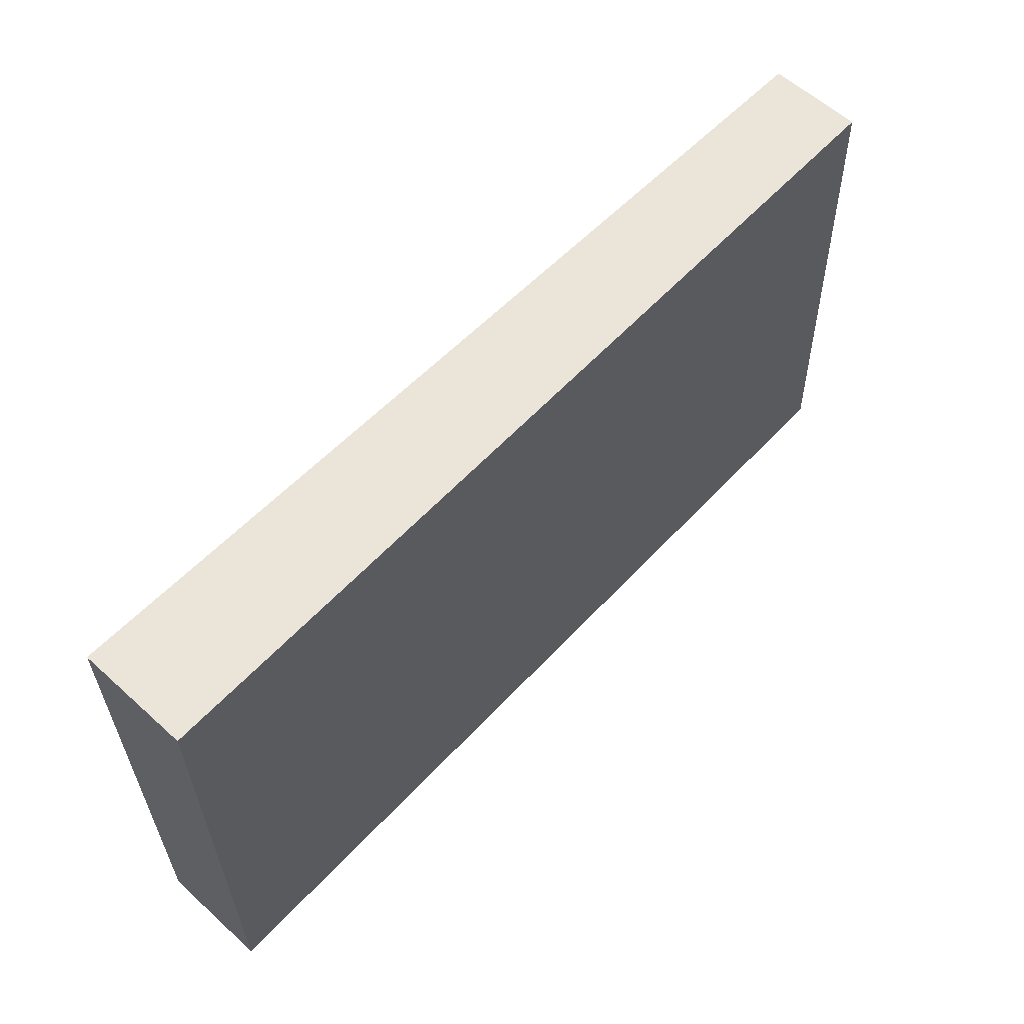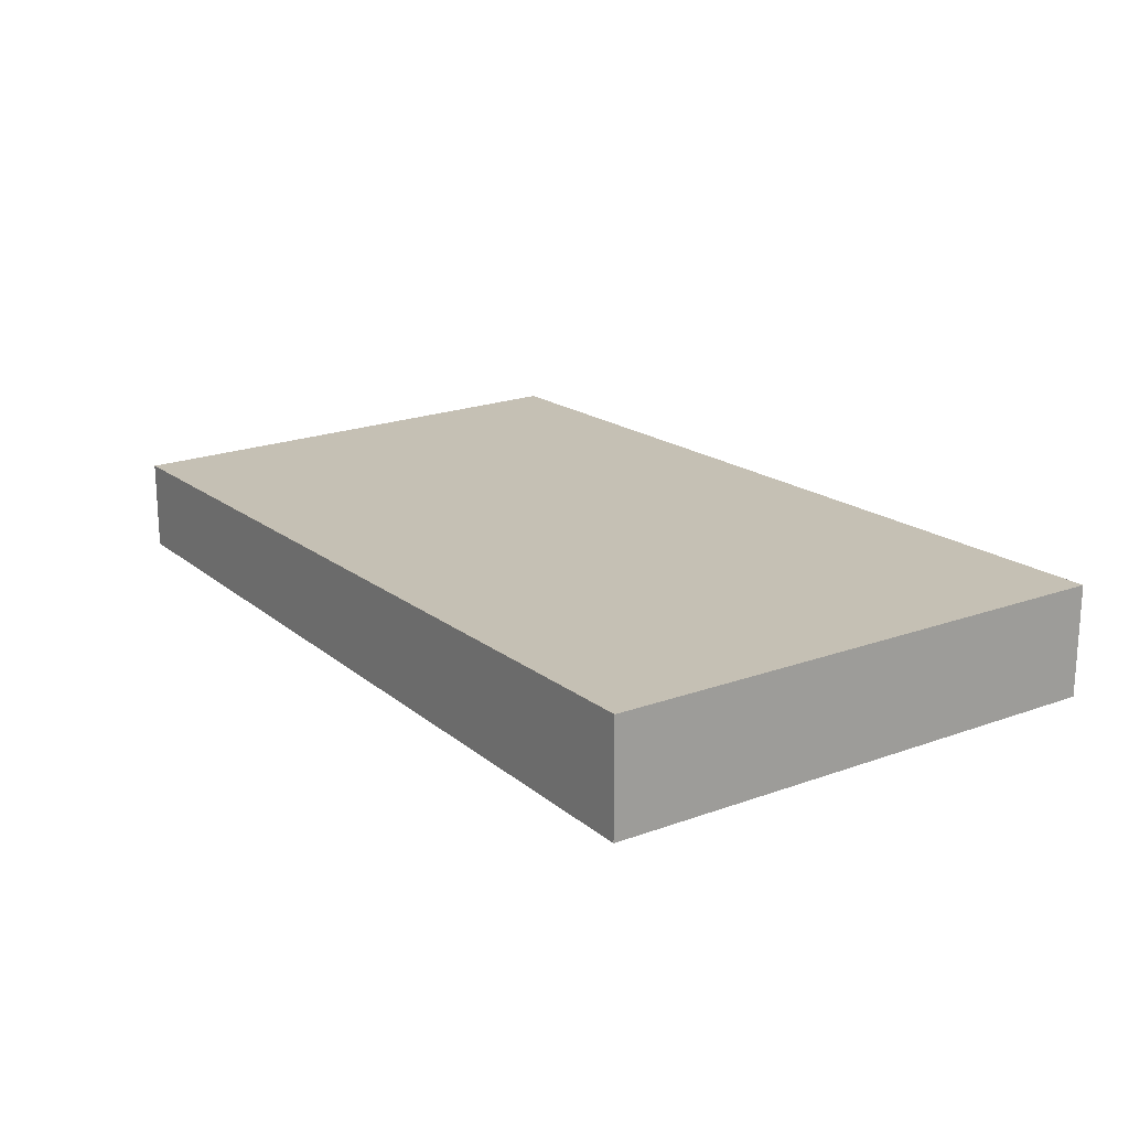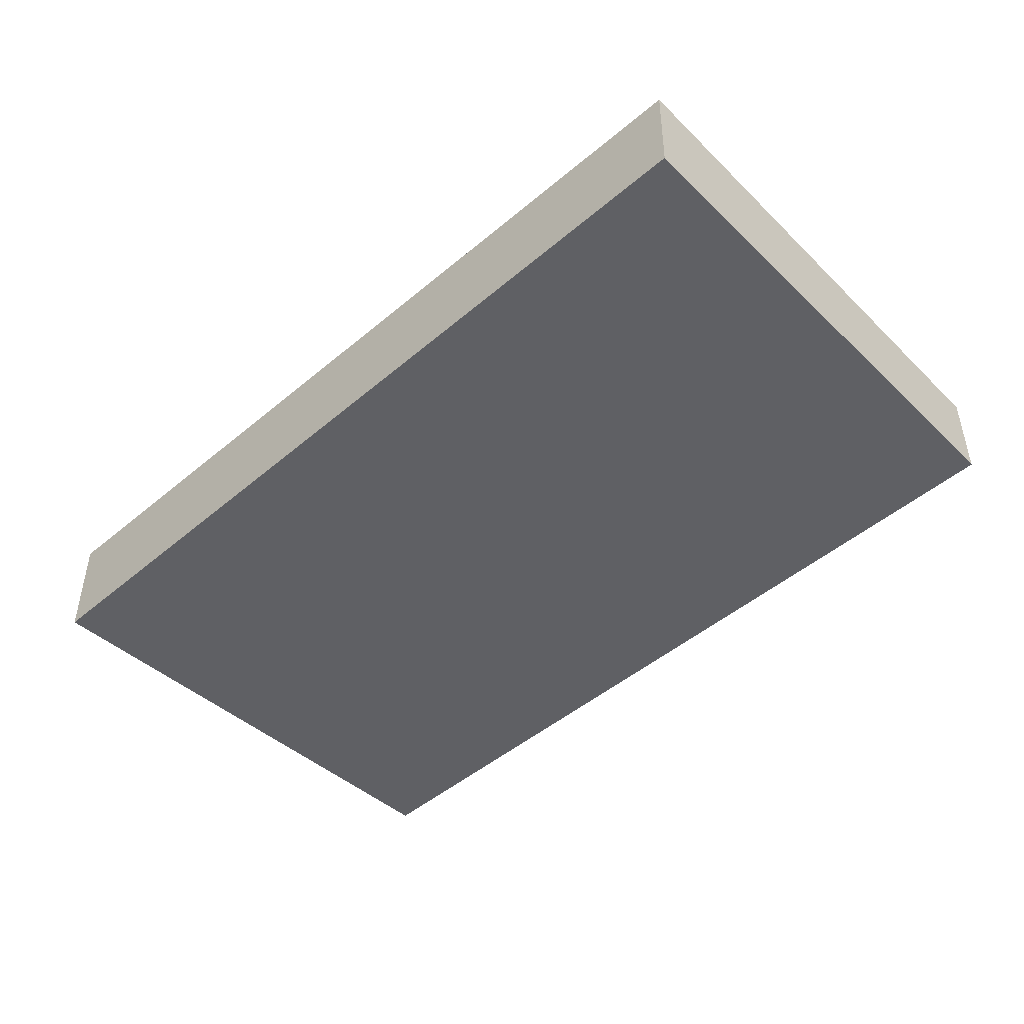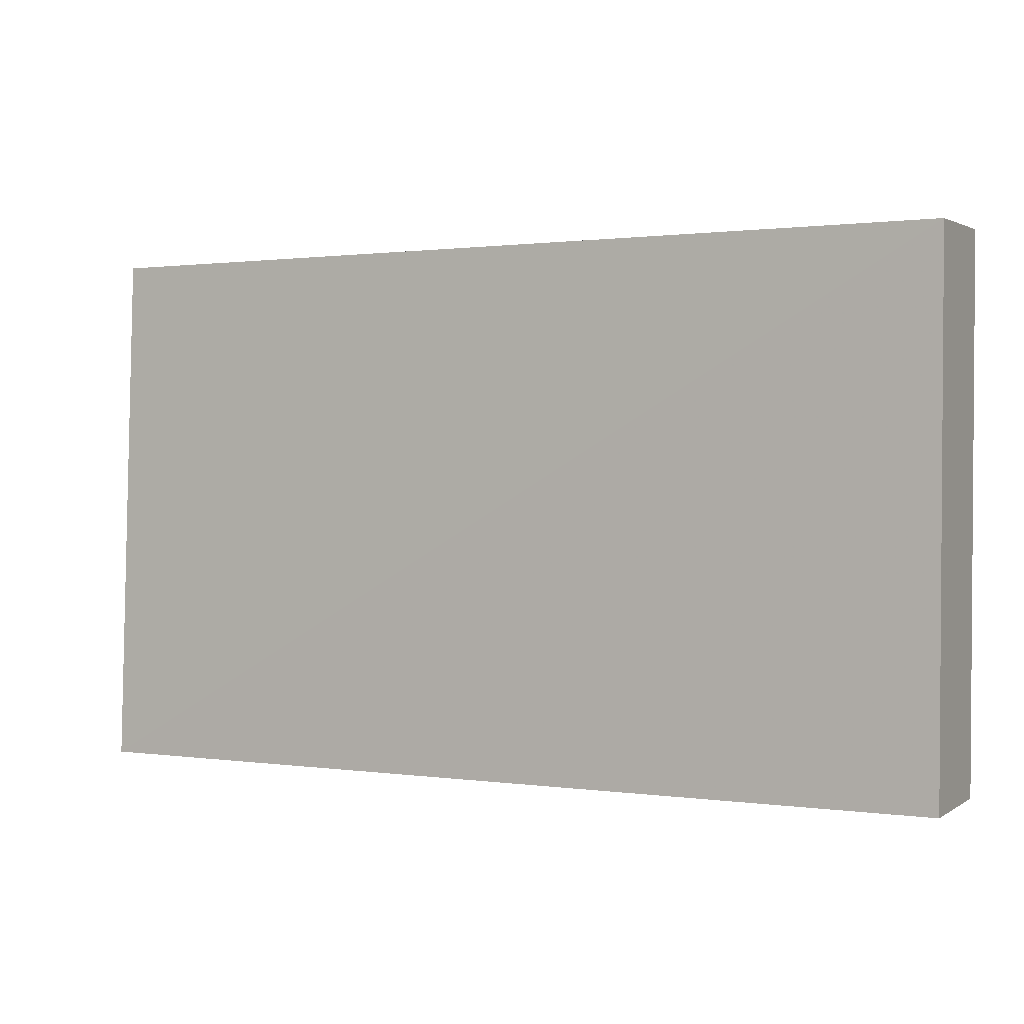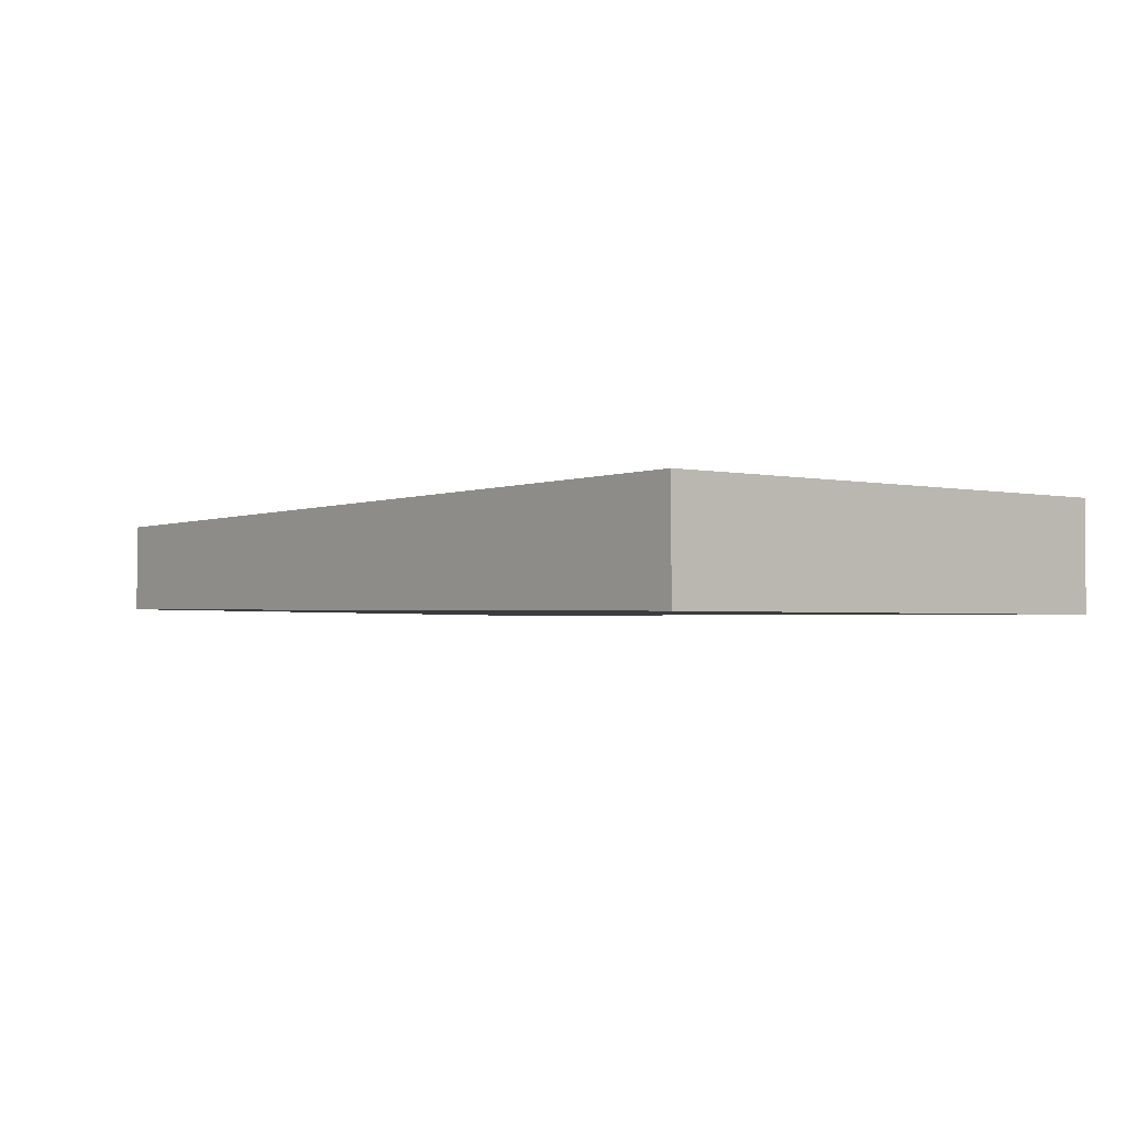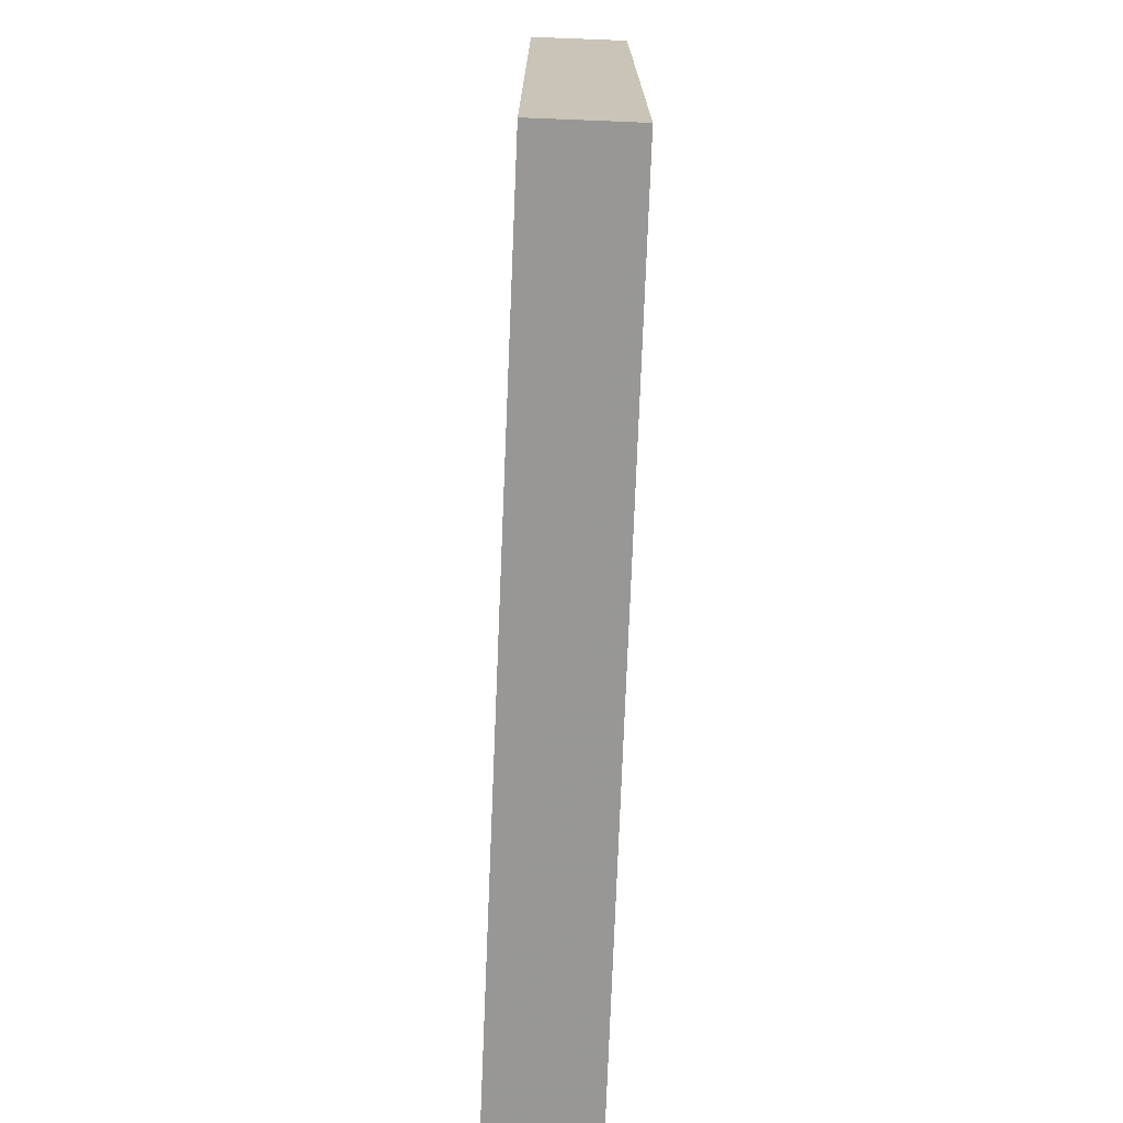
<metadata>
{"format":"obj","ext":"obj","renderer":"f3d","projection":"perspective","resolution":1024,"background":"white","views":[{"elev":59.7,"azim":-47.1,"up":"+Y"},{"elev":18.6,"azim":-124.8,"up":"+Z"},{"elev":-45.1,"azim":44.0,"up":"+Z"},{"elev":2.2,"azim":-153.1,"up":"+Y"},{"elev":-2.0,"azim":-129.7,"up":"+Z"},{"elev":-68.5,"azim":87.8,"up":"+Y"}]}
</metadata>
<code>
v 0.06066 0.2344 0.004251
v 0.06066 0.2343 -0.004253
v 0.05914 0.2793 -0.00393
v -0.01701 0.2802 0.004712
v -0.01701 0.2348 0.004713
v -0.01701 0.2802 -0.004712
v 0.05914 0.2793 0.00393
v -0.01701 0.2348 -0.004712
f 1 2 3
f 5 2 1
f 5 1 4
f 6 3 2
f 6 5 4
f 7 1 3
f 7 4 1
f 7 6 4
f 7 3 6
f 8 6 2
f 8 2 5
f 8 5 6

</code>
